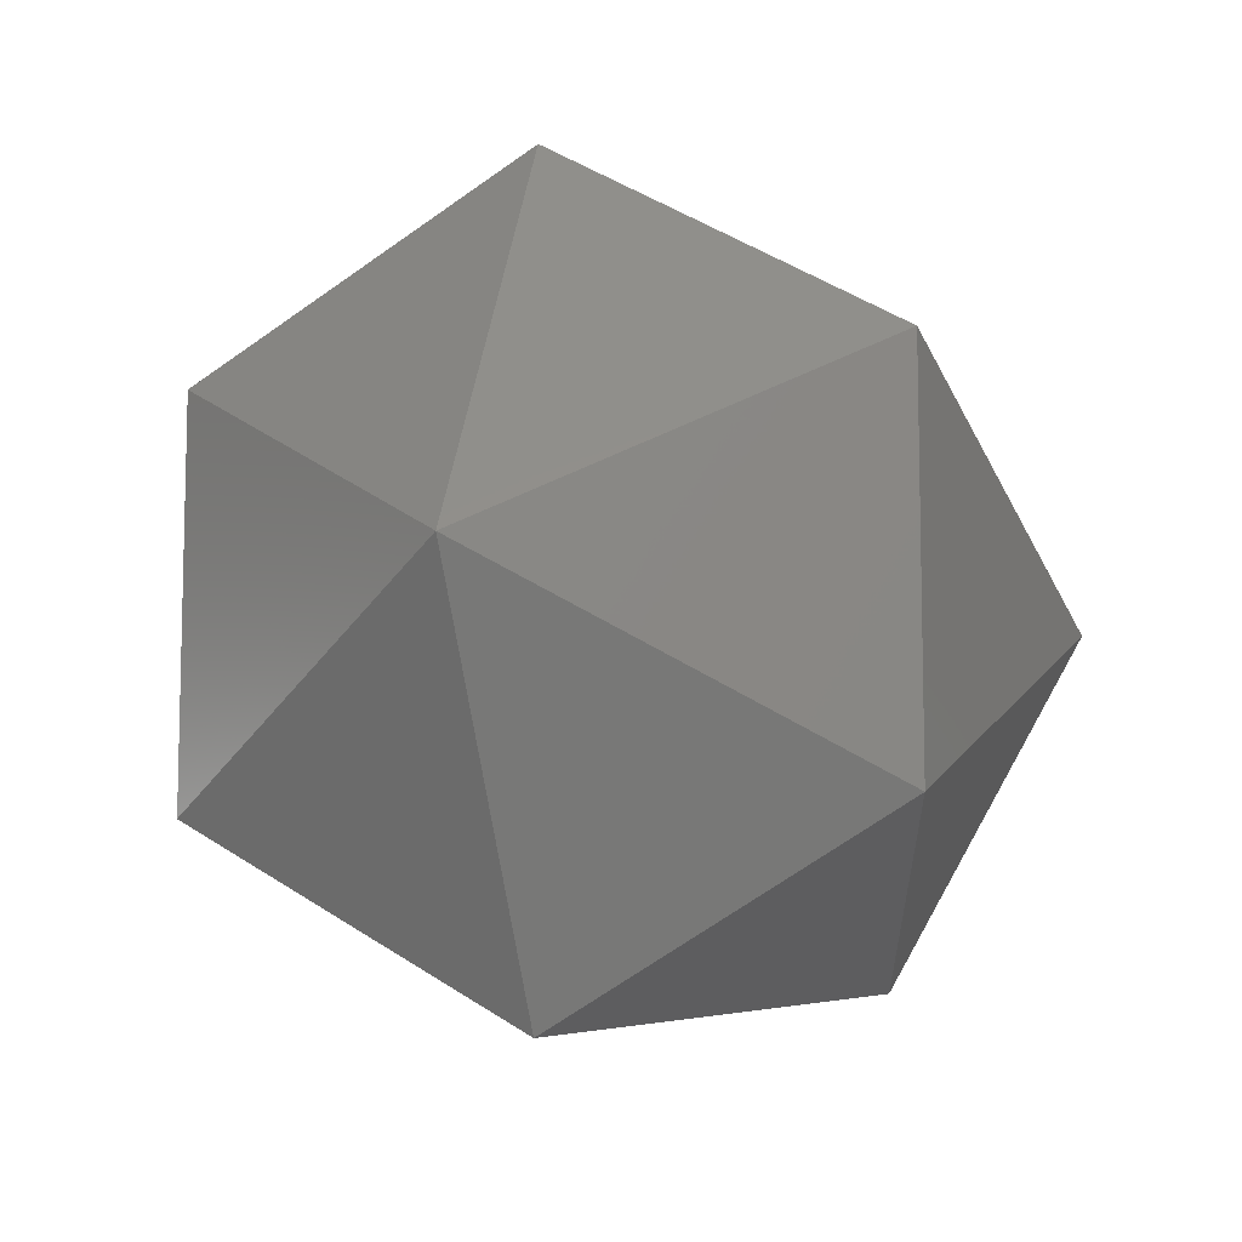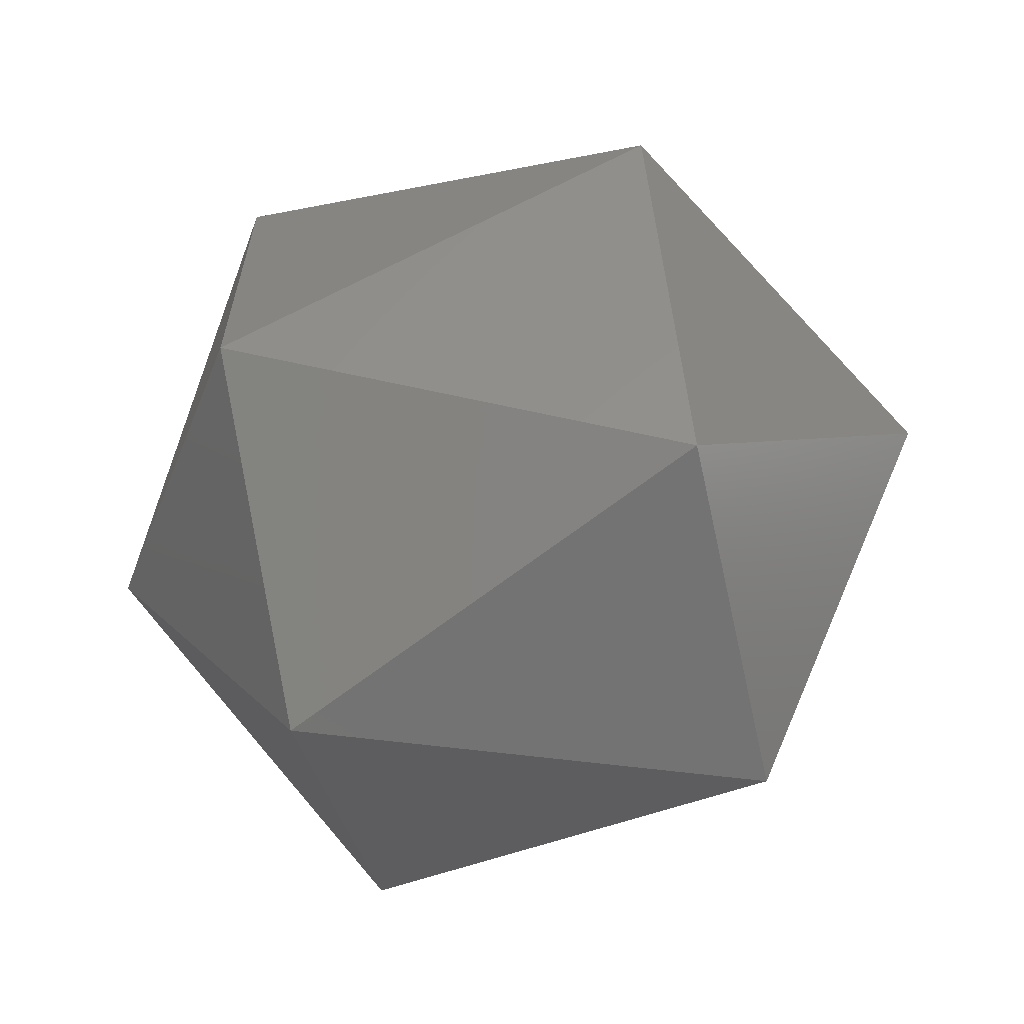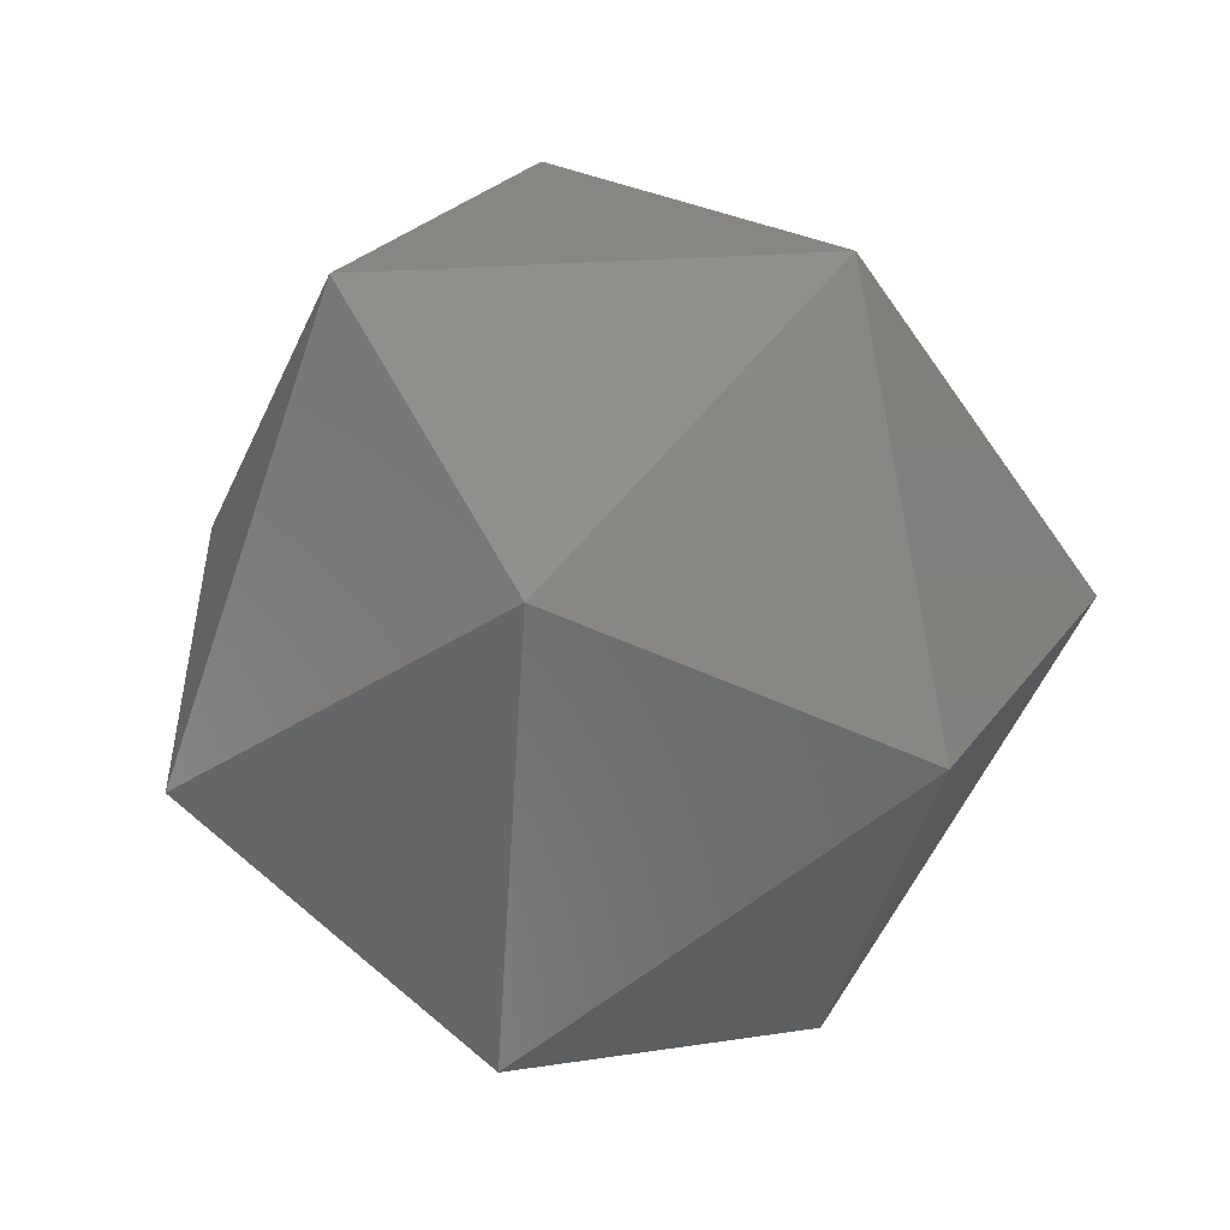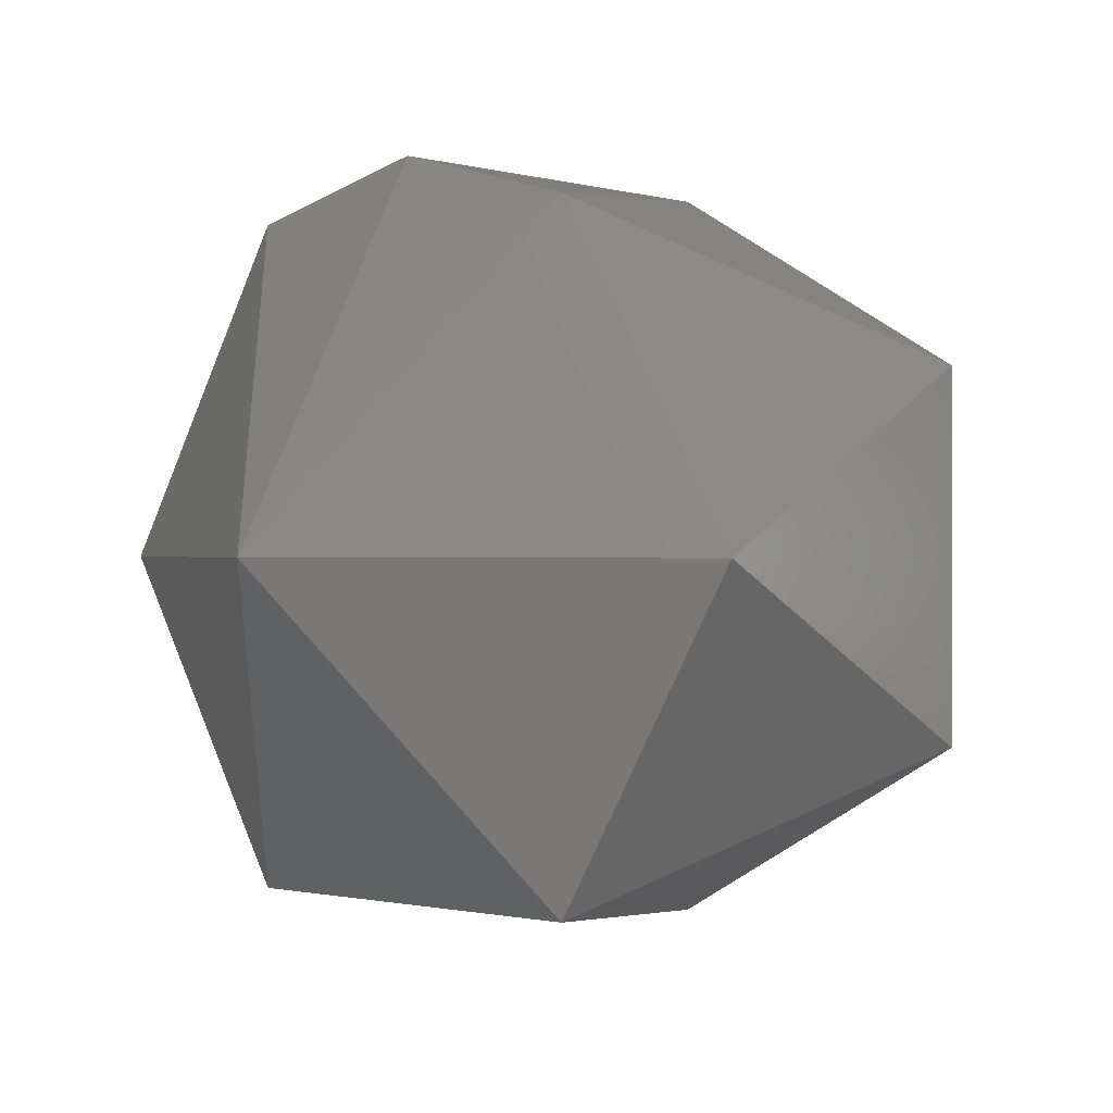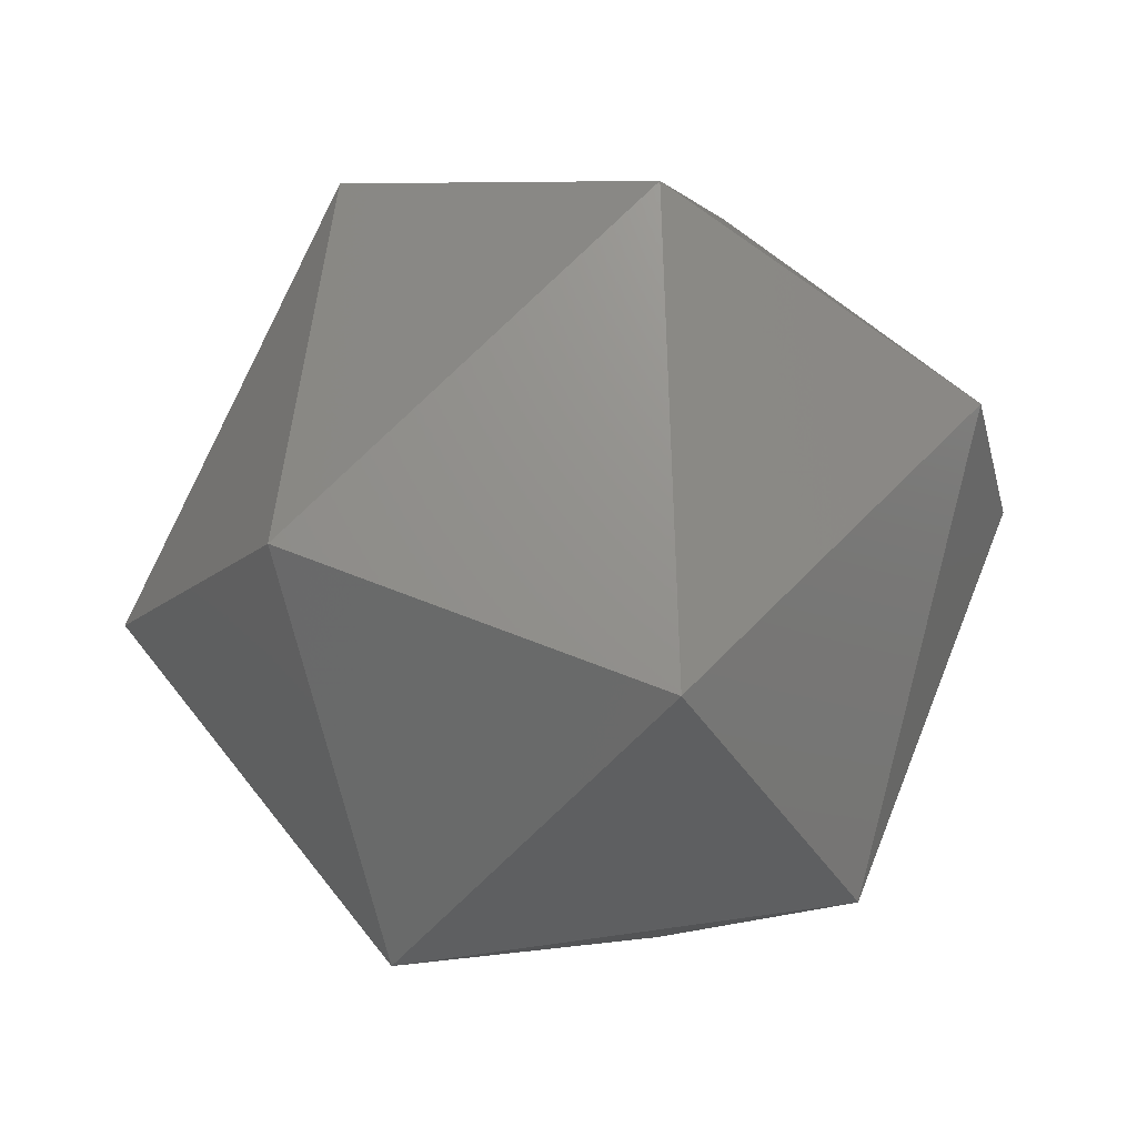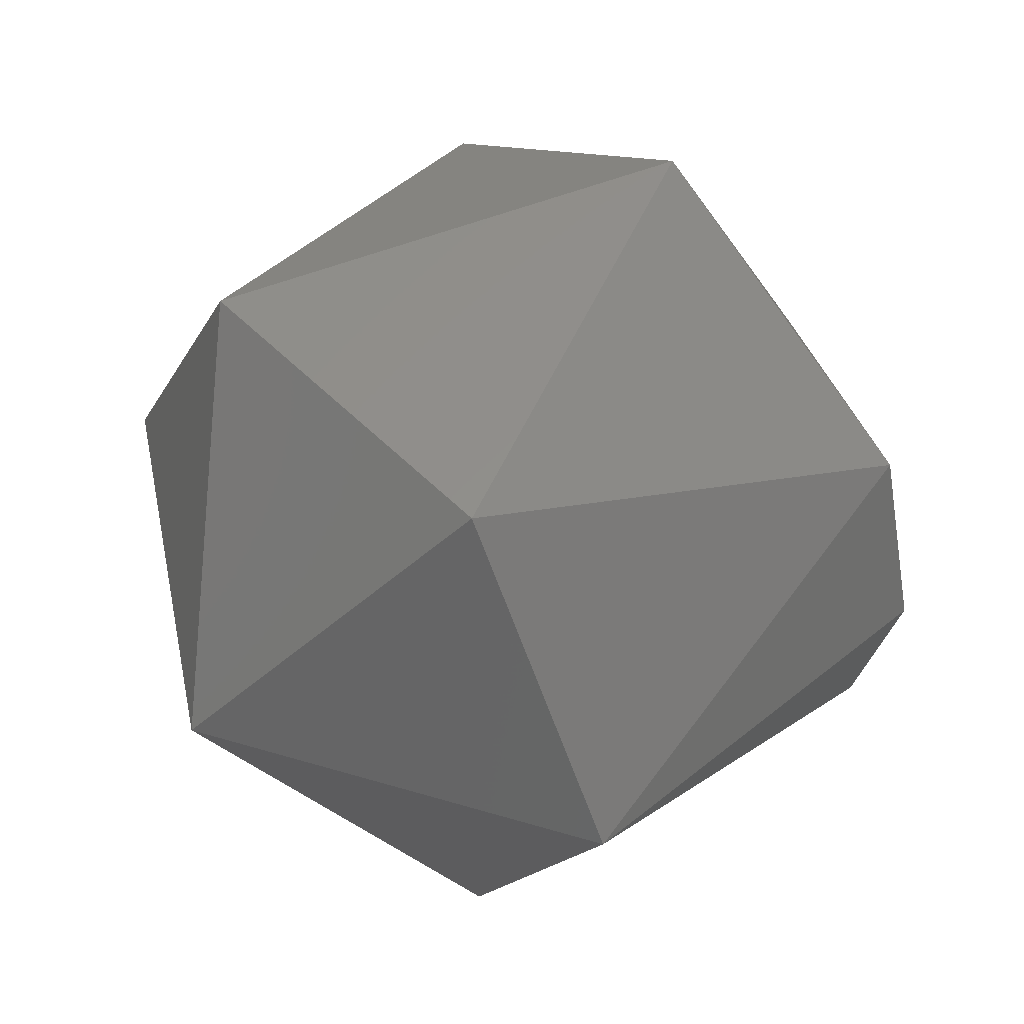
<metadata>
{"format":"stl","ext":"stl","renderer":"f3d","projection":"perspective","resolution":1024,"background":"white","views":[{"elev":-9.6,"azim":108.9,"up":"+Y"},{"elev":-63.6,"azim":12.5,"up":"+Z"},{"elev":-50.7,"azim":62.9,"up":"+Z"},{"elev":0.2,"azim":-50.0,"up":"+Y"},{"elev":64.6,"azim":111.9,"up":"+Z"},{"elev":49.6,"azim":138.2,"up":"+Z"}]}
</metadata>
<code>
# stl→obj: 15 verts, 28 faces
v 0.2025 0.246 0.8554
v 0.2045 0.2462 0.8546
v 0.2025 0.2462 0.8546
v 0.2015 0.2445 0.8546
v 0.2025 0.2445 0.8563
v 0.2025 0.243 0.8554
v 0.2025 0.243 0.8537
v 0.2045 0.2454 0.8561
v 0.2055 0.2445 0.8546
v 0.2025 0.2445 0.8529
v 0.2045 0.2436 0.8561
v 0.2025 0.246 0.8537
v 0.2045 0.2428 0.8546
v 0.2045 0.2436 0.8531
v 0.2045 0.2454 0.8531
f 1 2 3
f 1 3 4
f 5 1 4
f 6 5 4
f 7 4 4
f 7 6 4
f 8 9 2
f 8 1 5
f 8 2 1
f 10 7 4
f 11 5 6
f 11 8 5
f 11 9 8
f 12 3 2
f 12 4 3
f 12 10 4
f 13 9 9
f 13 11 6
f 13 6 7
f 13 9 11
f 14 7 10
f 14 9 13
f 14 13 7
f 15 2 9
f 15 9 14
f 15 12 2
f 15 10 12
f 15 14 10

</code>
